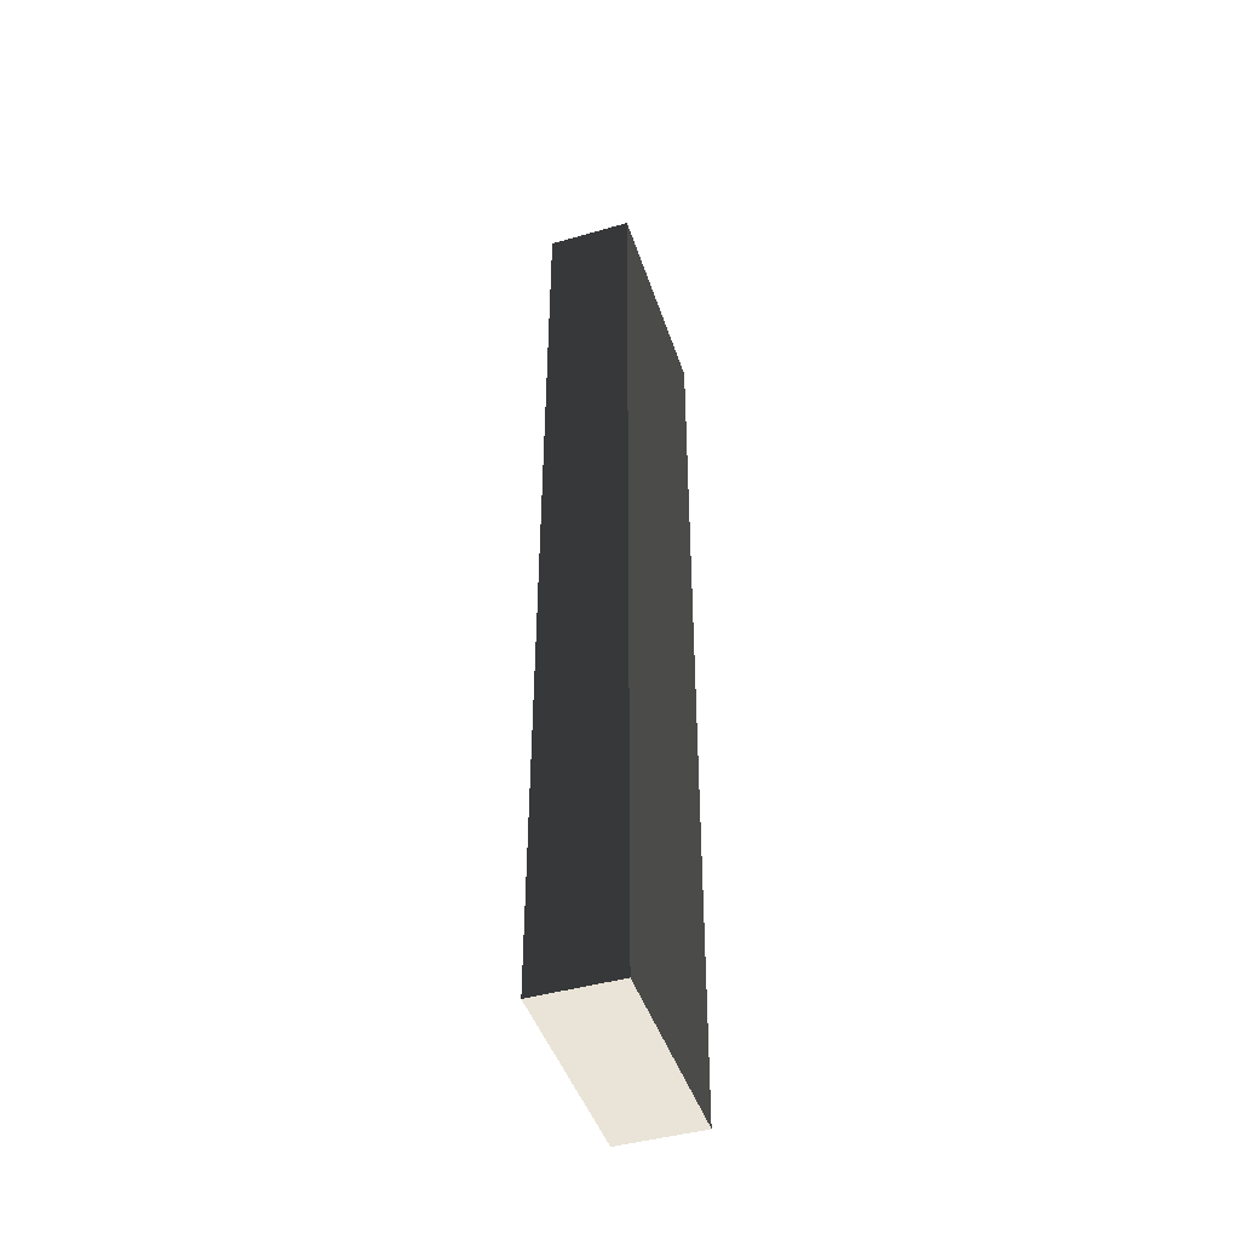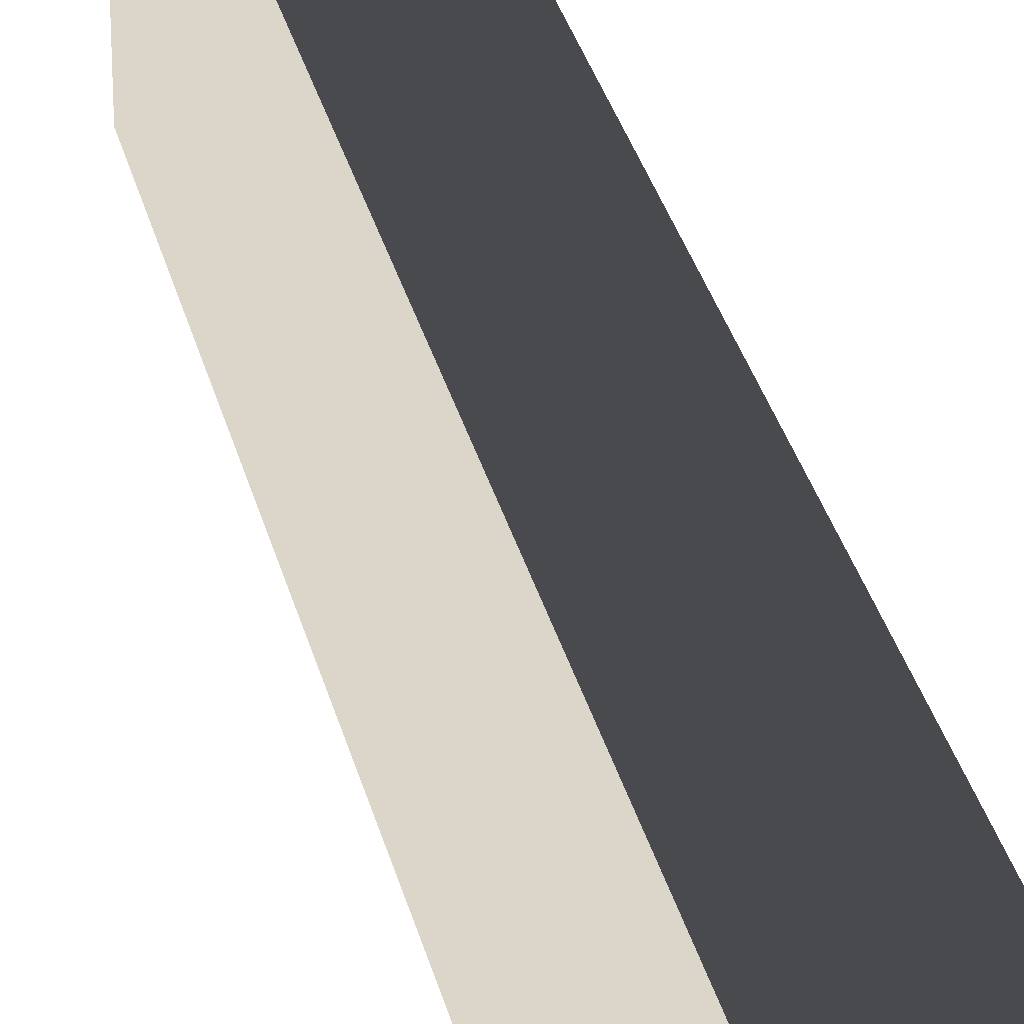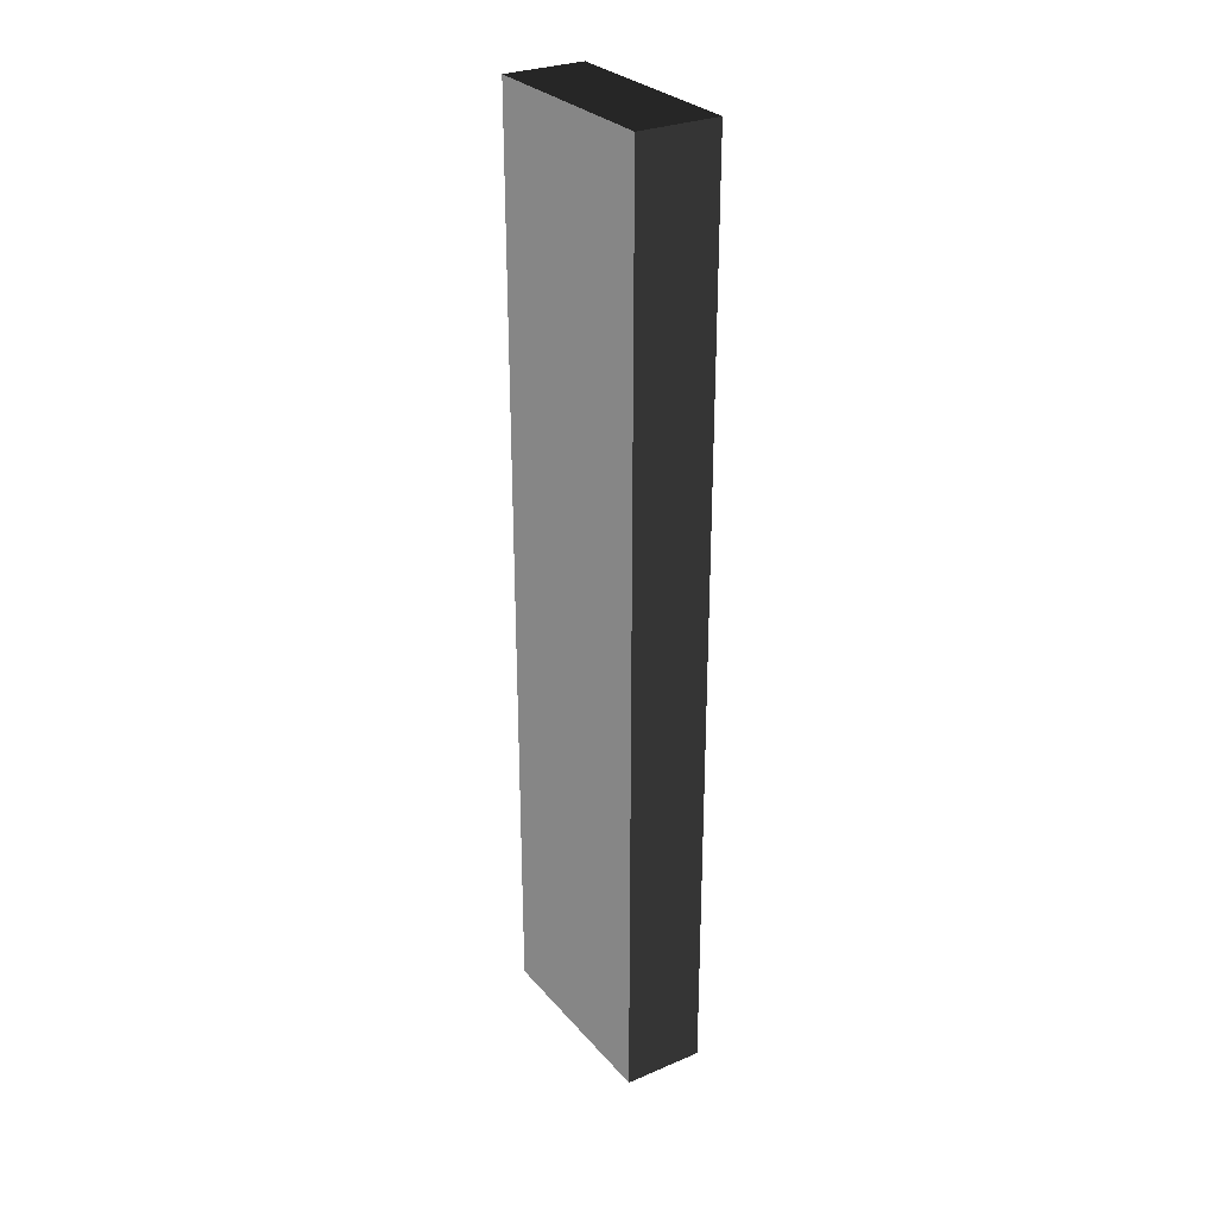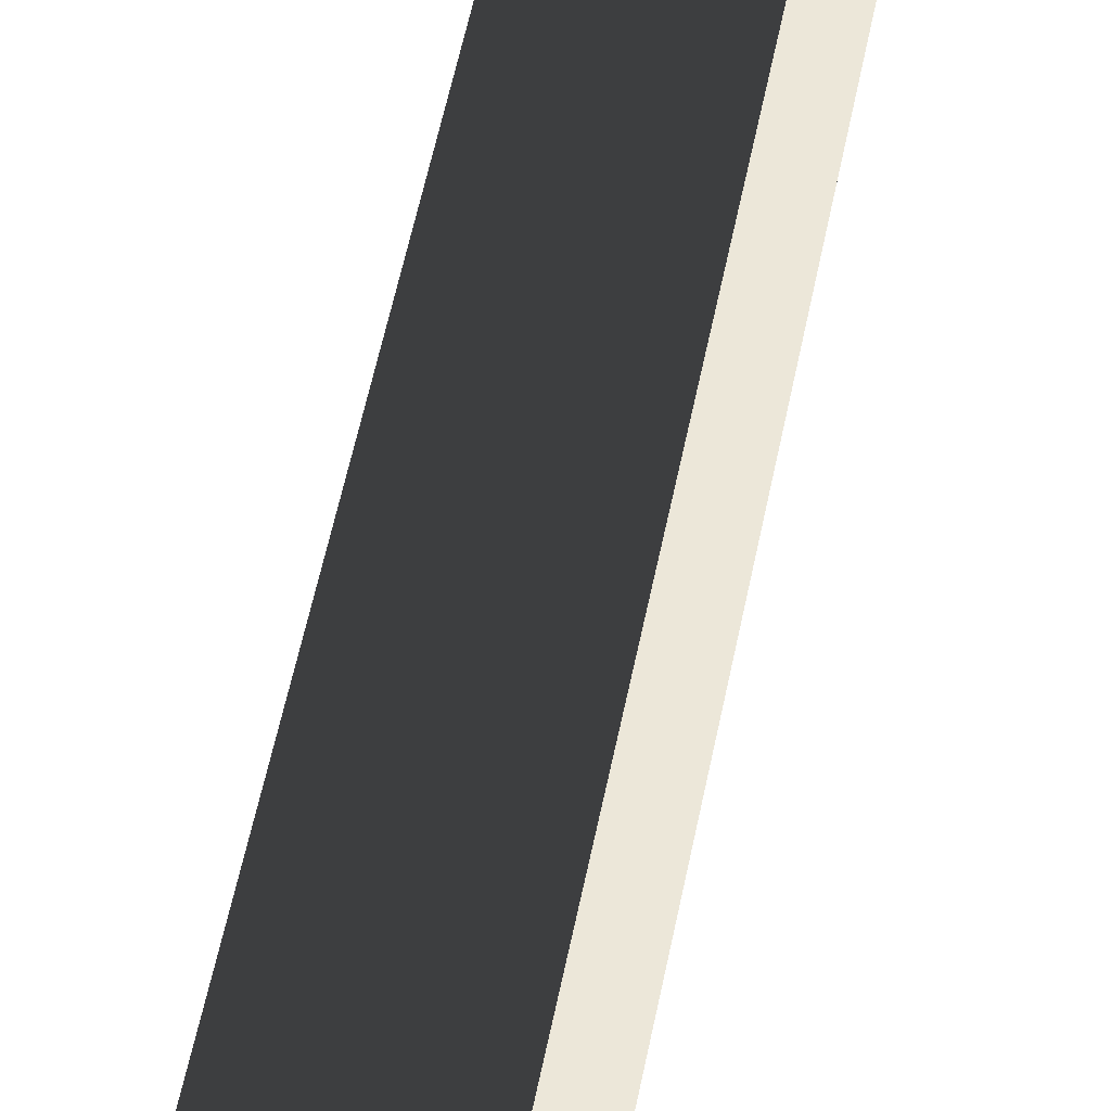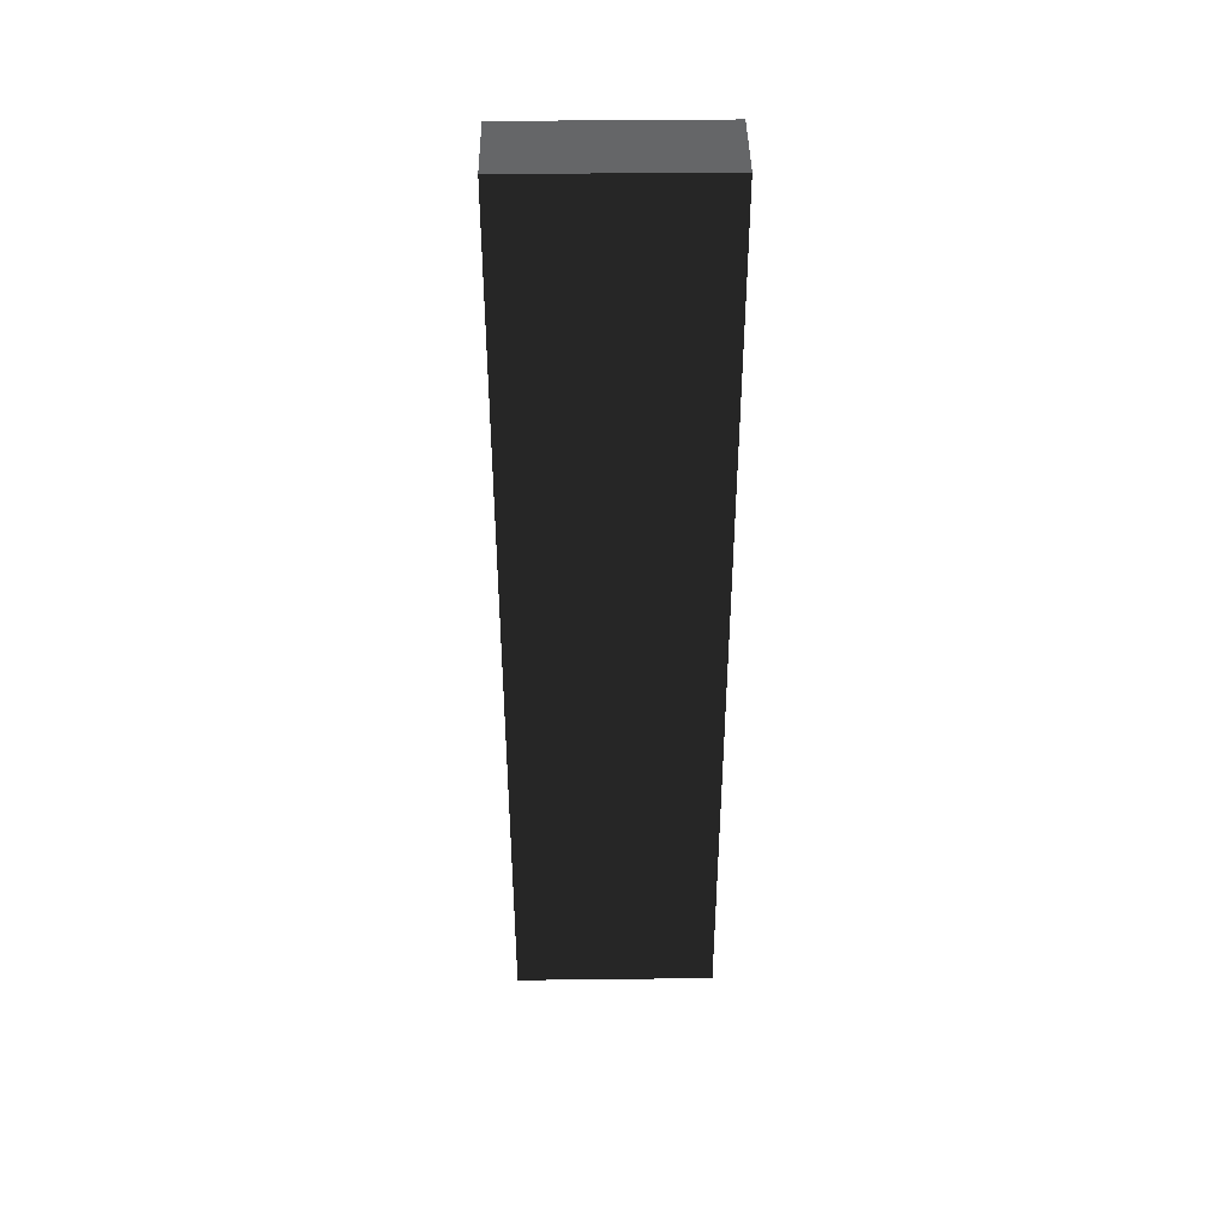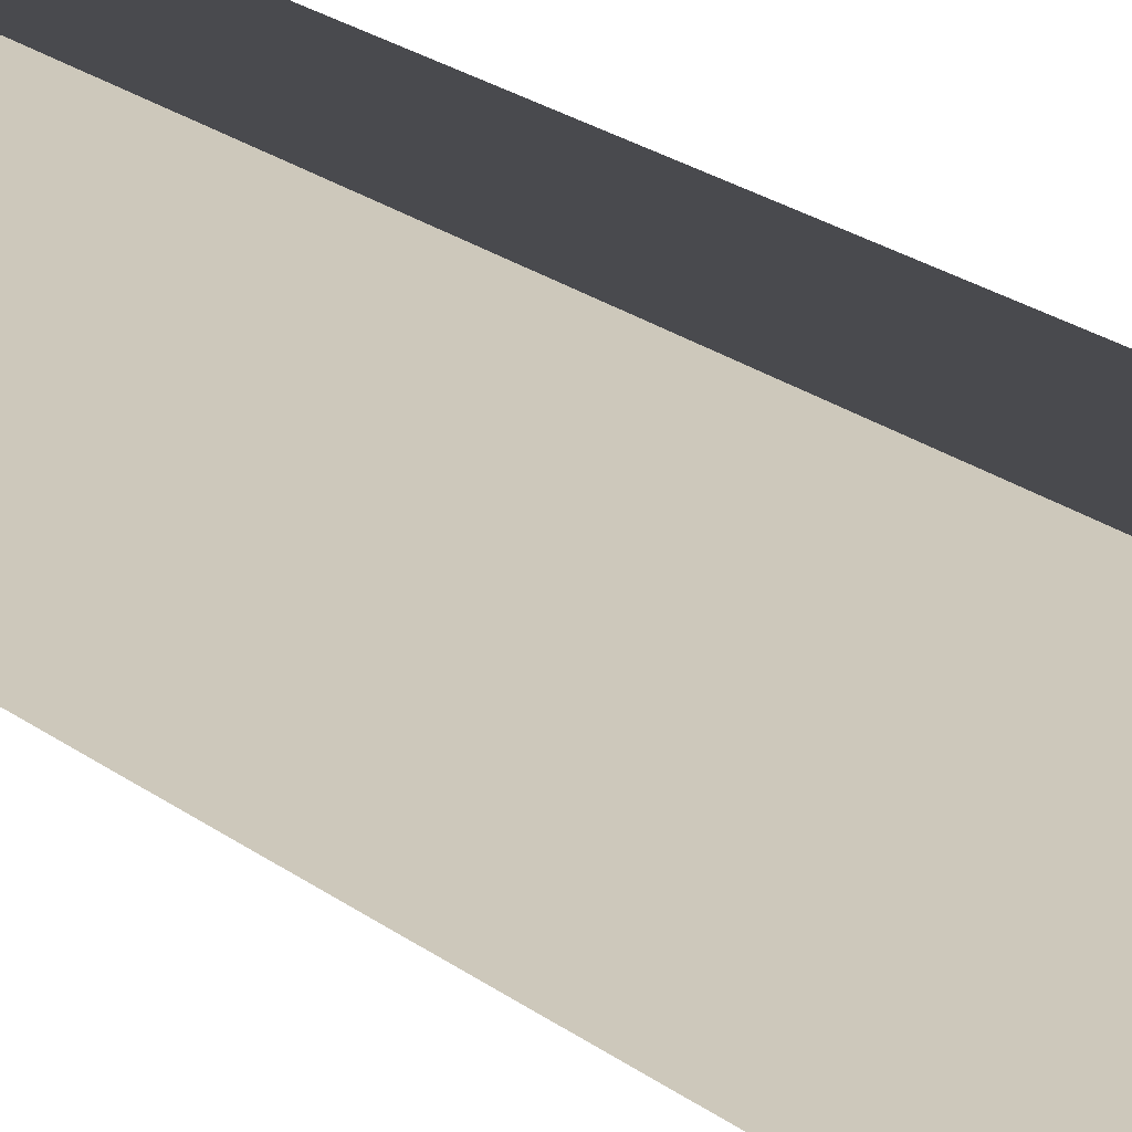
<metadata>
{"format":"obj","ext":"obj","renderer":"f3d","projection":"perspective","resolution":1024,"background":"white","views":[{"elev":-45.9,"azim":18.0,"up":"+Y"},{"elev":29.9,"azim":-12.5,"up":"+Z"},{"elev":28.9,"azim":-32.3,"up":"+Y"},{"elev":50.2,"azim":-169.5,"up":"+Z"},{"elev":41.5,"azim":89.2,"up":"+Y"},{"elev":21.8,"azim":-37.1,"up":"+Z"}]}
</metadata>
<code>
v  0.7876 -7.311 -1.97
v  0.7876 -7.311 1.97
v  -0.7876 -7.311 1.97
v  -0.7876 -7.311 -1.97
v  0.7876 11.01 -1.97
v  -0.7876 11.01 -1.97
v  -0.7876 11.01 1.97
v  0.7876 11.01 1.97
g Box072
f -8 -7 -6 -5
f -4 -3 -2 -1
f -1 -2 -6 -7
f -4 -1 -7 -8
f -3 -4 -8 -5
f -2 -3 -5 -6

</code>
